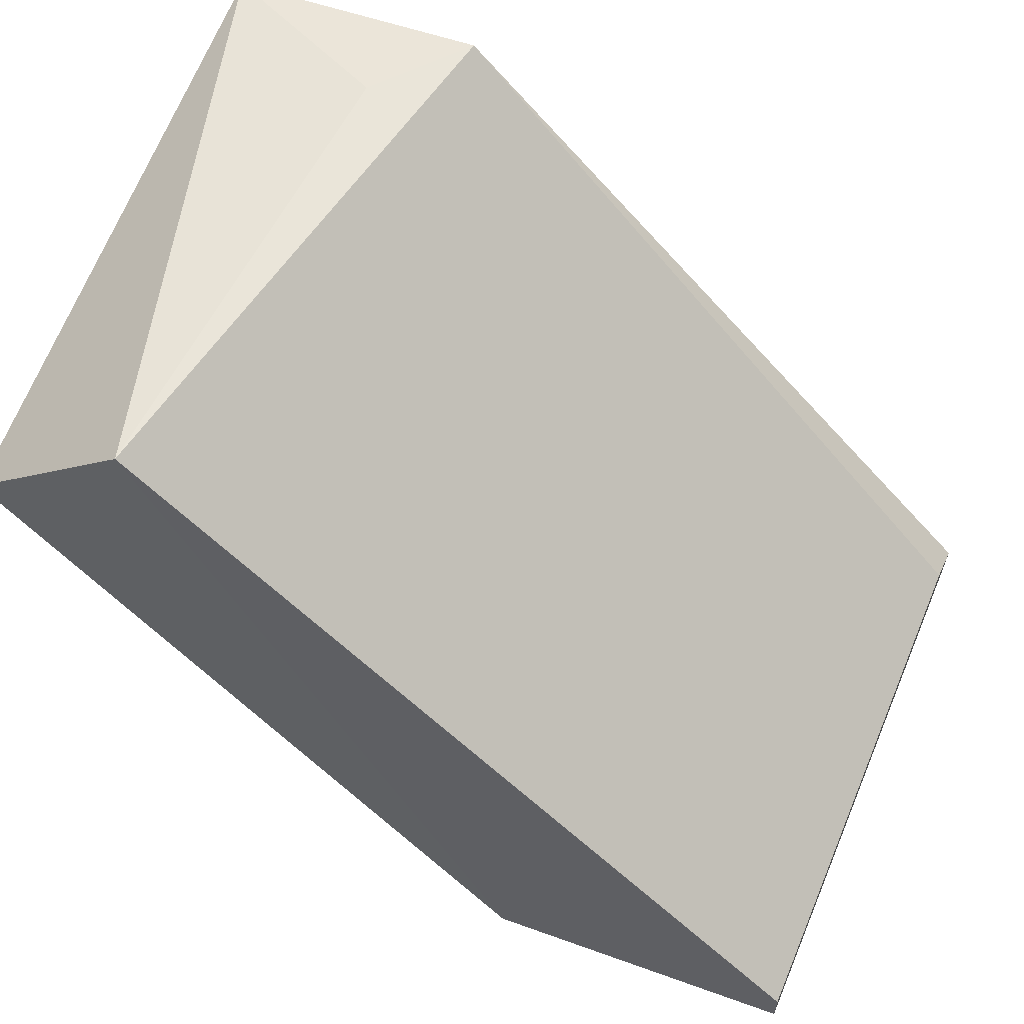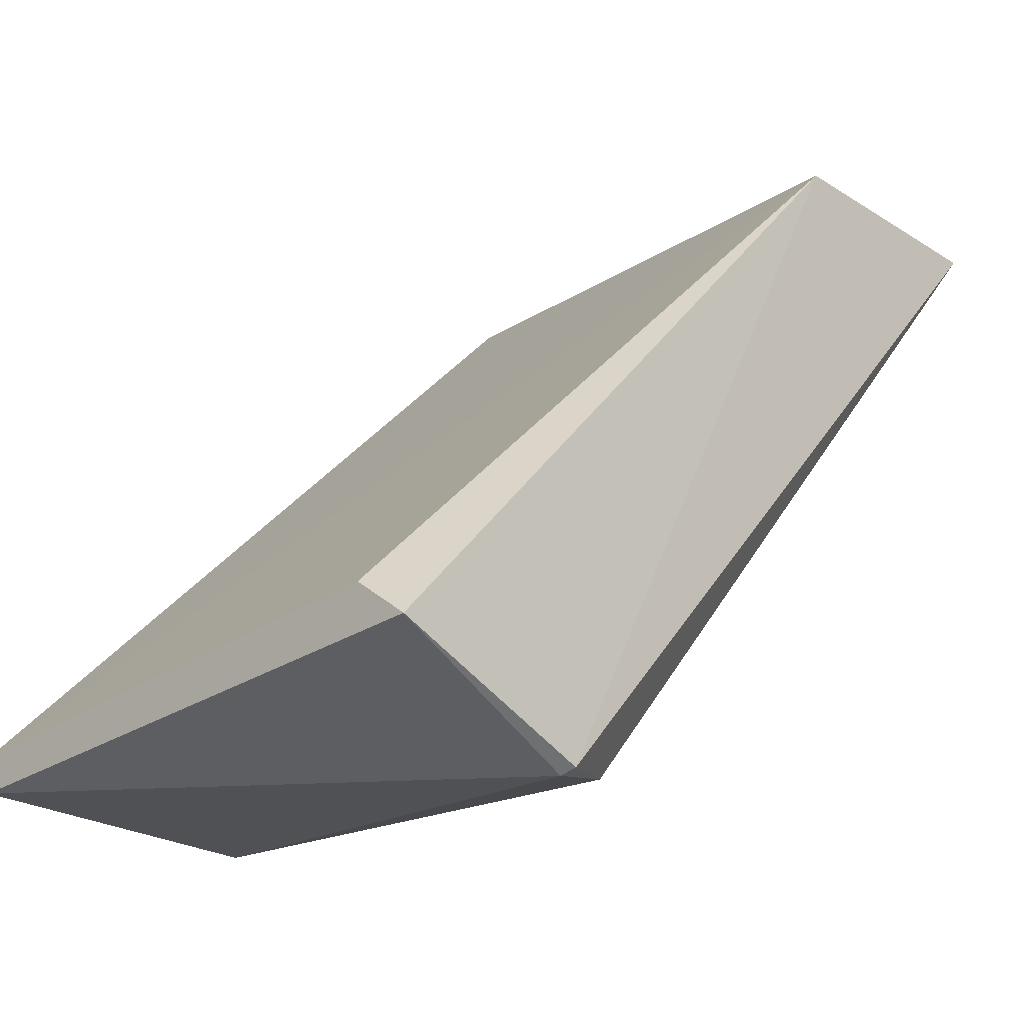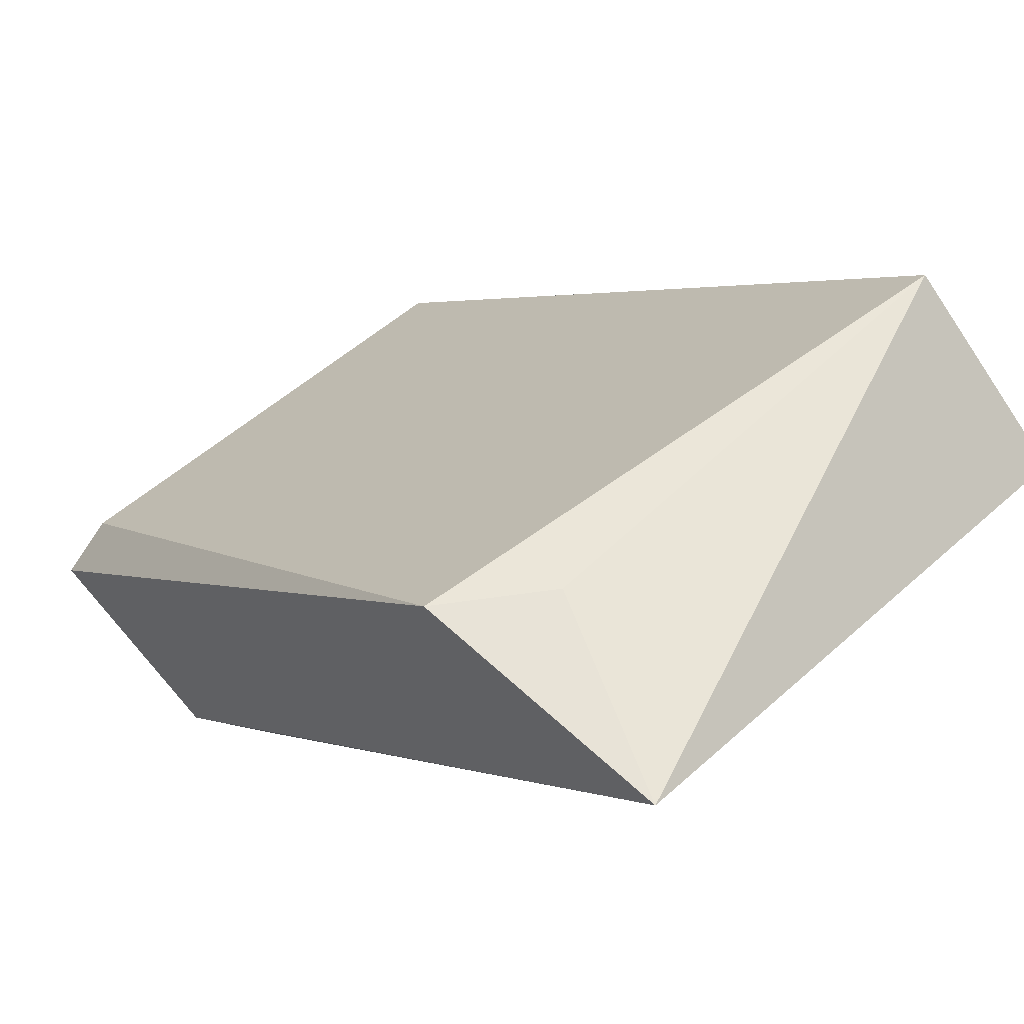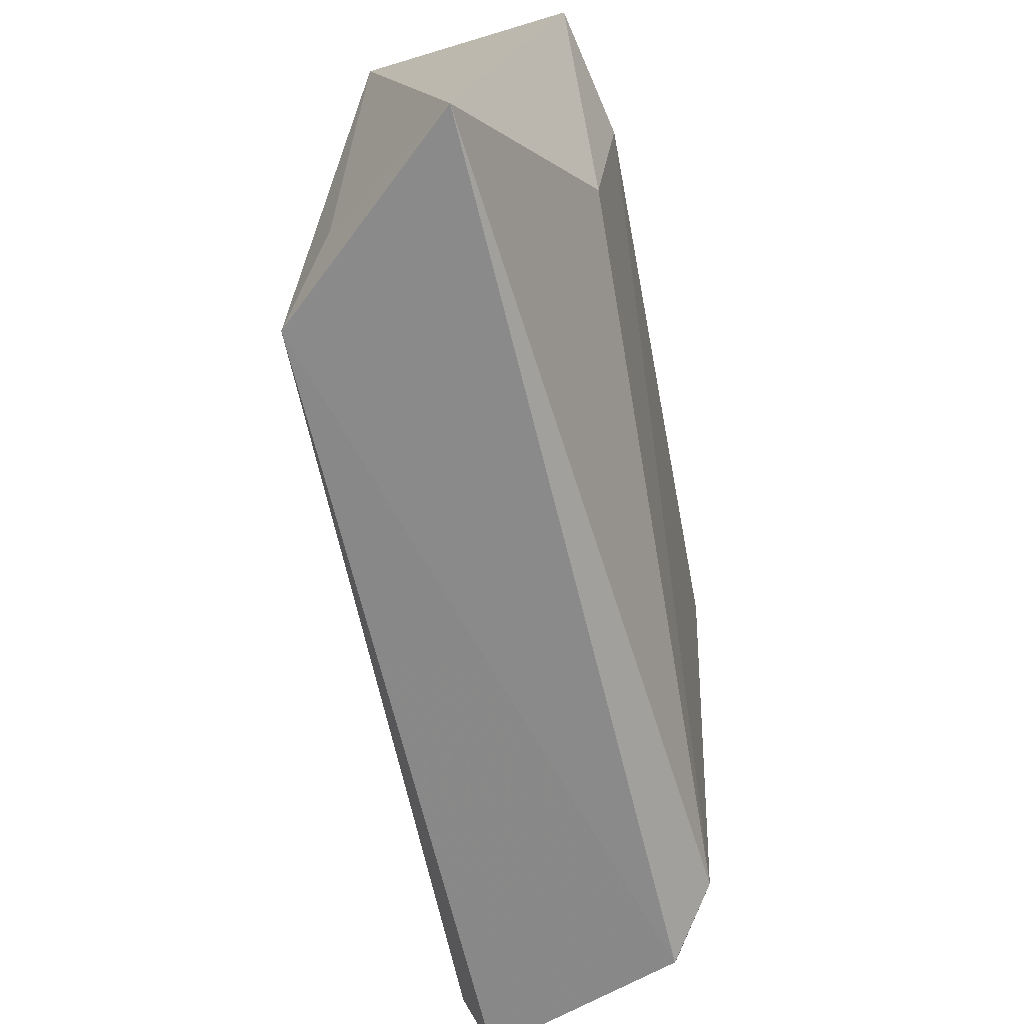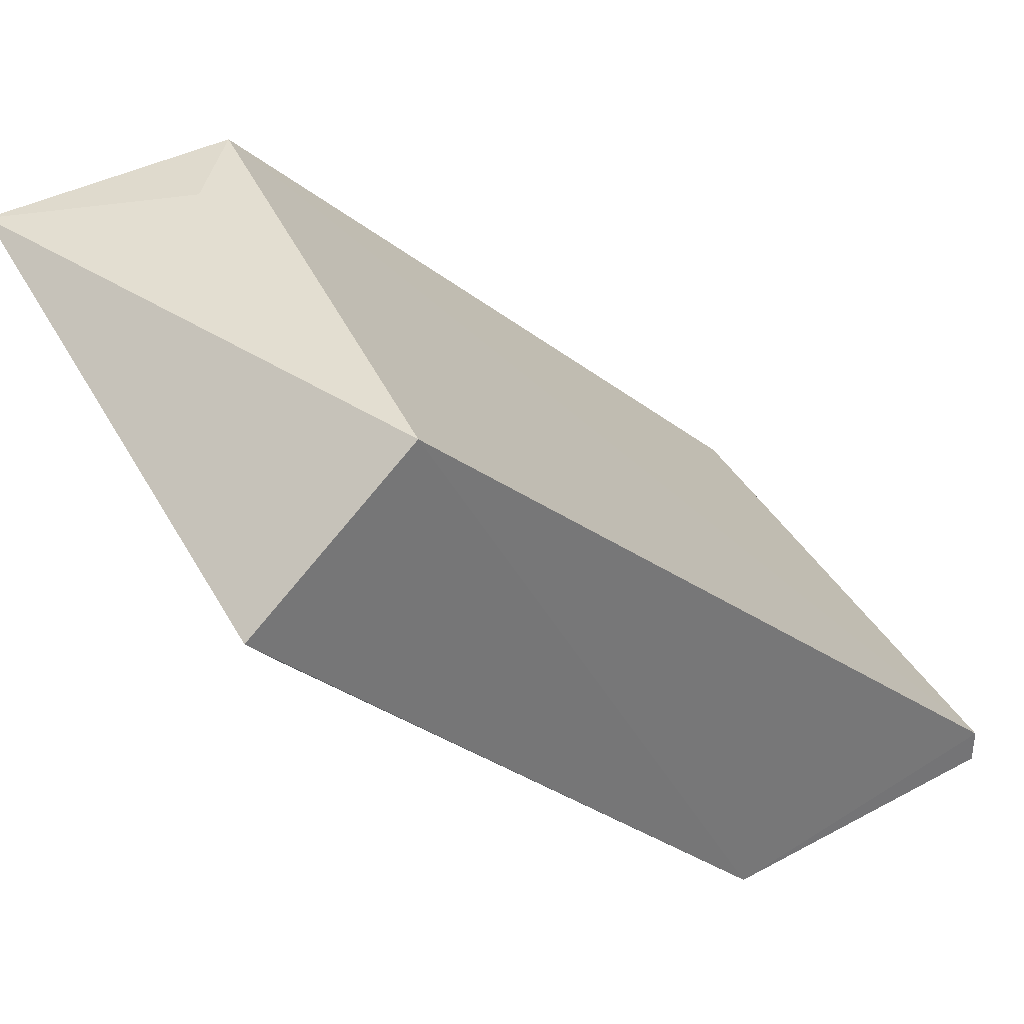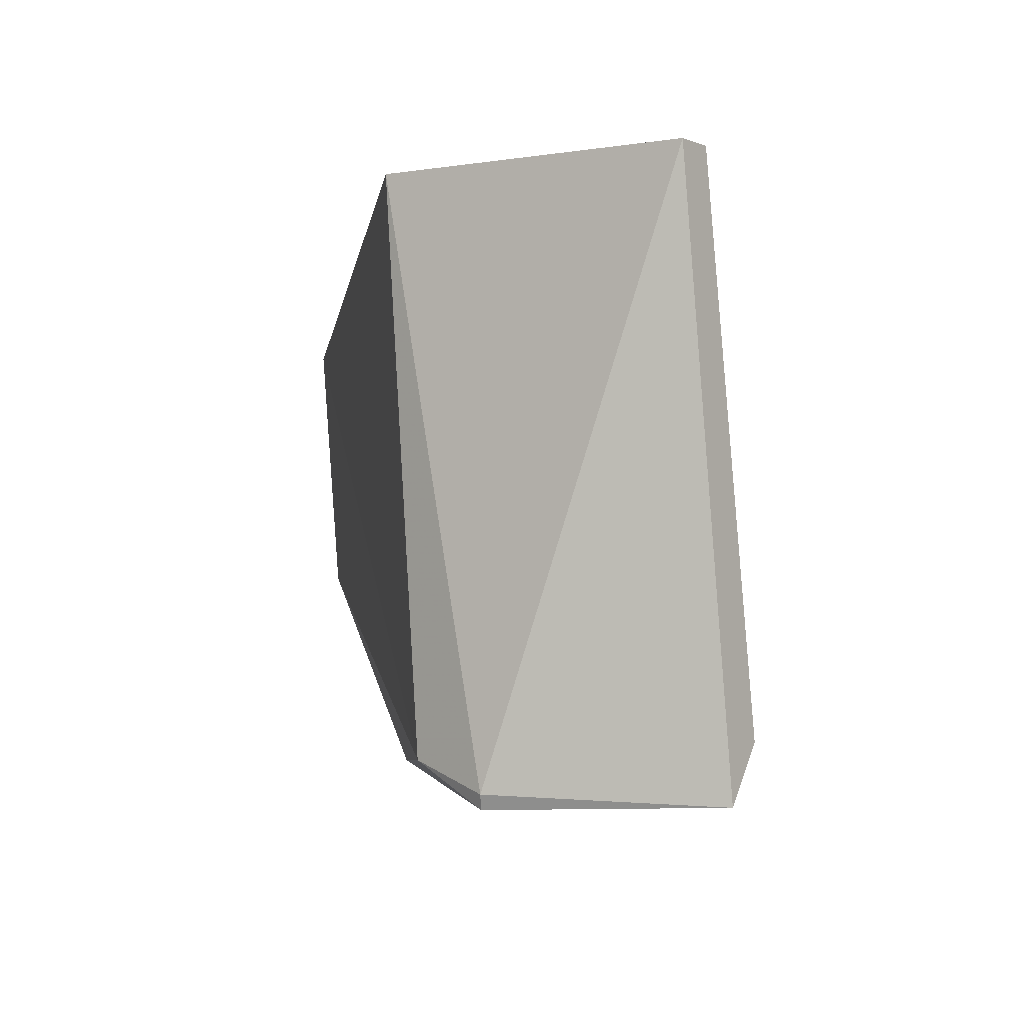
<metadata>
{"format":"obj","ext":"obj","renderer":"f3d","projection":"perspective","resolution":1024,"background":"white","views":[{"elev":58.2,"azim":-156.7,"up":"+Z"},{"elev":-17.4,"azim":-46.3,"up":"+Z"},{"elev":56.8,"azim":42.8,"up":"+Z"},{"elev":-63.4,"azim":57.8,"up":"+Y"},{"elev":36.0,"azim":149.6,"up":"+Z"},{"elev":-3.9,"azim":-142.6,"up":"+Y"}]}
</metadata>
<code>
v 0.3787 -0.1455 -0.4649
v 0.3976 -0.1391 -0.4622
v 0.4917 -0.01493 -0.3038
v 0.5309 -0.01447 -0.3378
v 0.3333 -0.1476 -0.4408
v 0.3333 -0.1348 -0.4323
v 0.3333 -0.01493 -0.4494
v 0.3333 -0.01493 -0.4579
v 0.5302 -0.1476 -0.3081
v 0.3796 -0.1487 -0.4635
v 0.5159 -0.03348 -0.362
v 0.4056 -0.01353 -0.4639
v 0.4874 -0.1262 -0.3038
v 0.5171 -0.09484 -0.3539
v 0.4703 -0.1476 -0.3038
f 14 2 11
f 4 12 3
f 12 7 3
f 4 3 9
f 3 13 9
f 4 9 14
f 7 6 15
f 13 3 15
f 3 7 15
f 10 9 15
f 9 13 15
f 10 1 2
f 1 12 2
f 9 10 2
f 14 9 2
f 1 10 5
f 6 7 5
f 10 15 5
f 15 6 5
f 12 1 8
f 7 12 8
f 1 5 8
f 5 7 8
f 12 4 11
f 4 14 11
f 2 12 11

</code>
